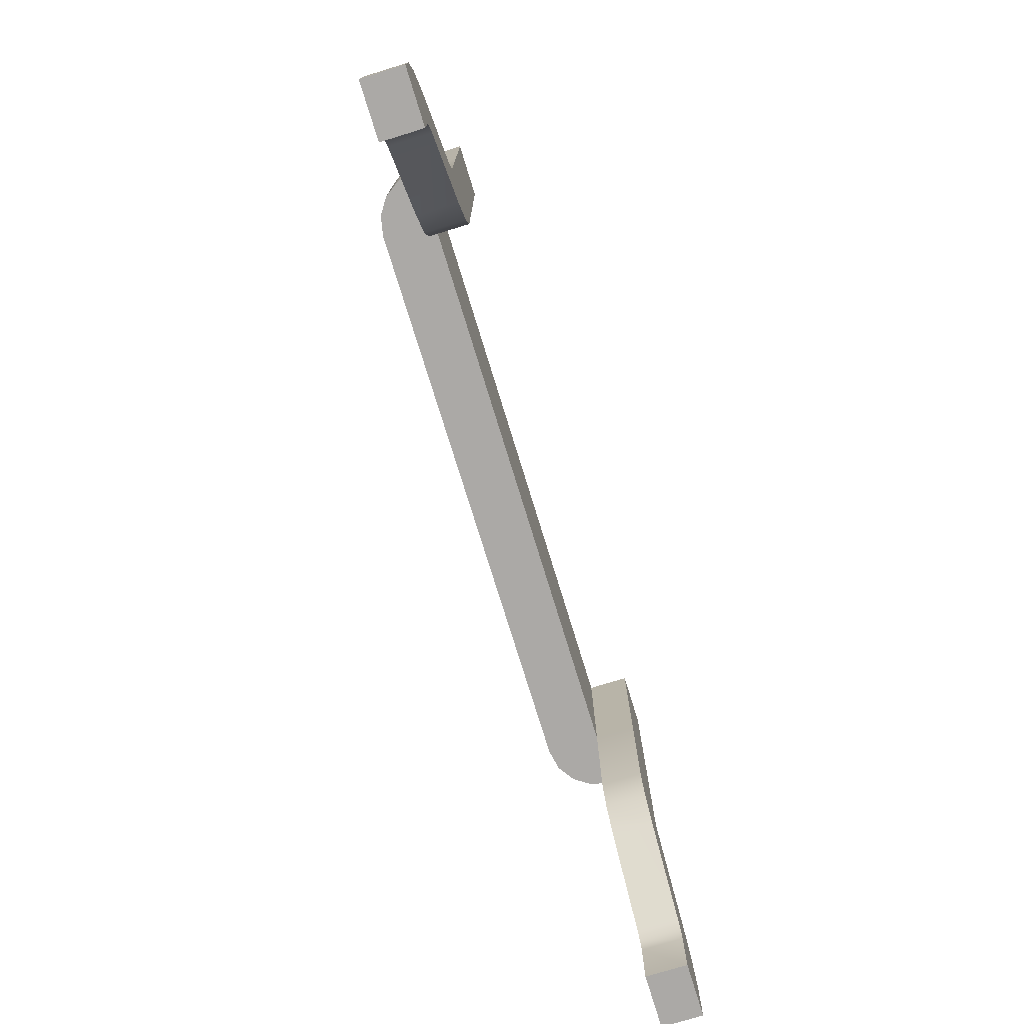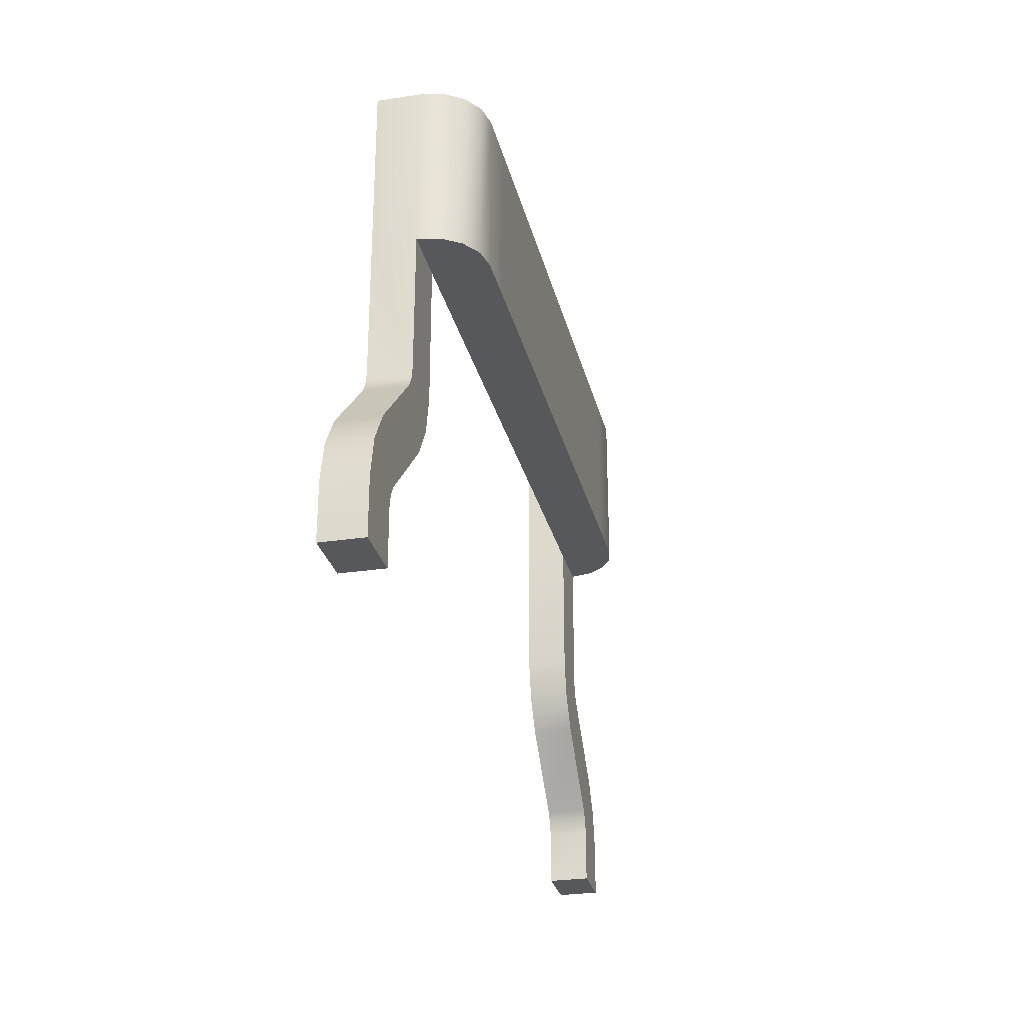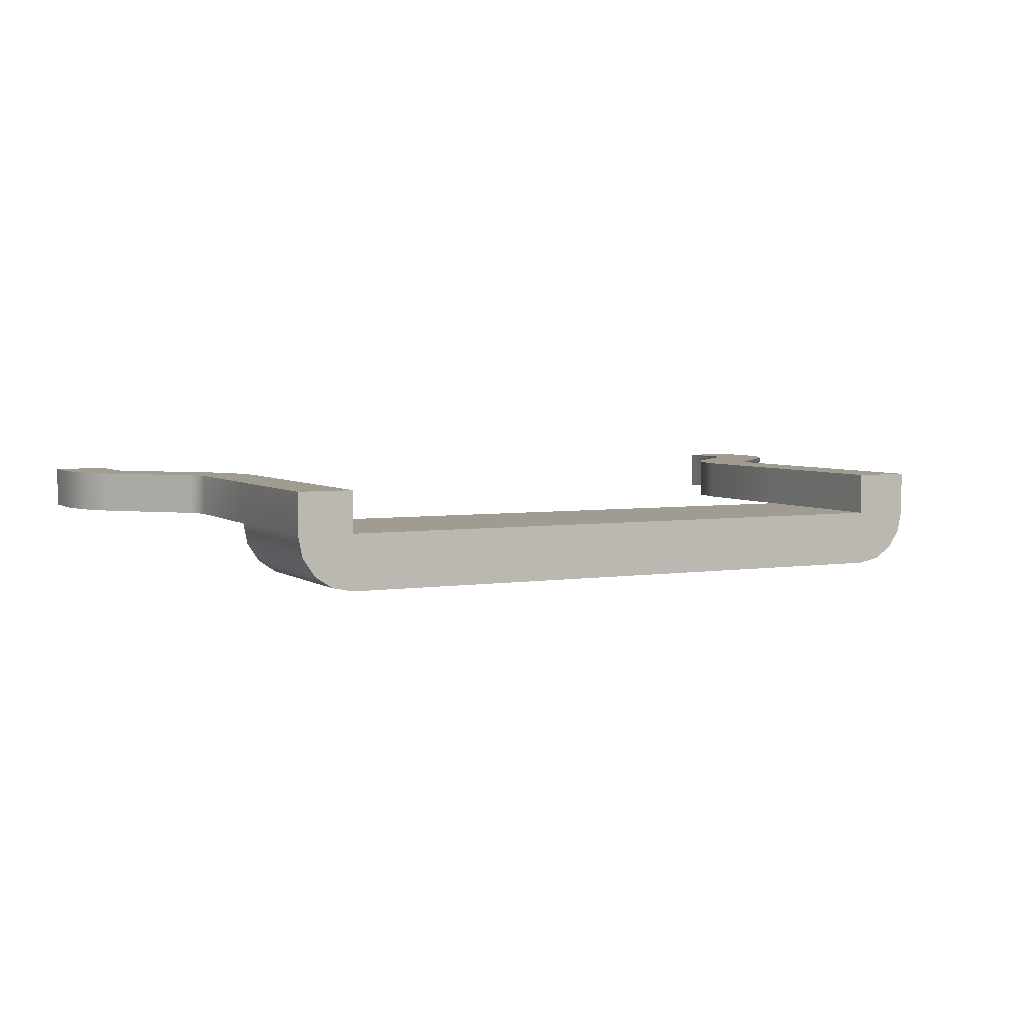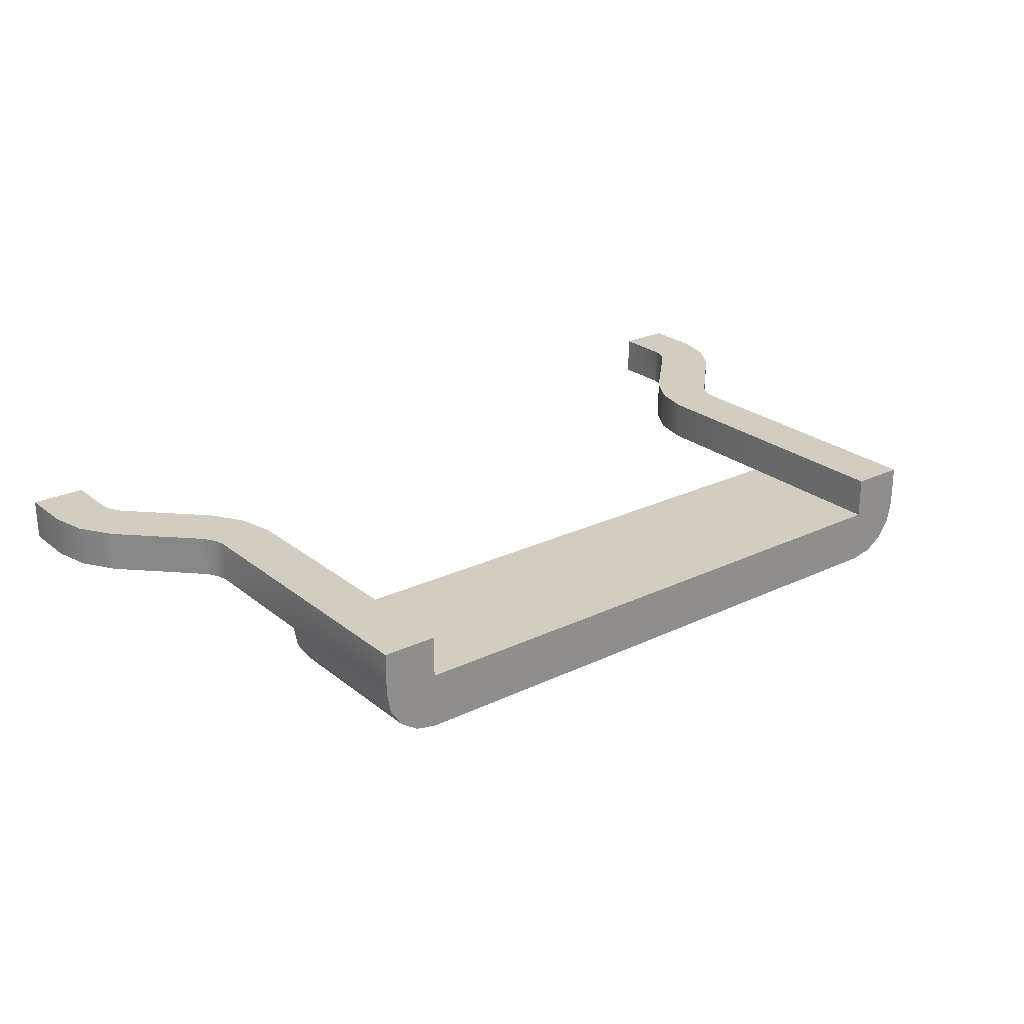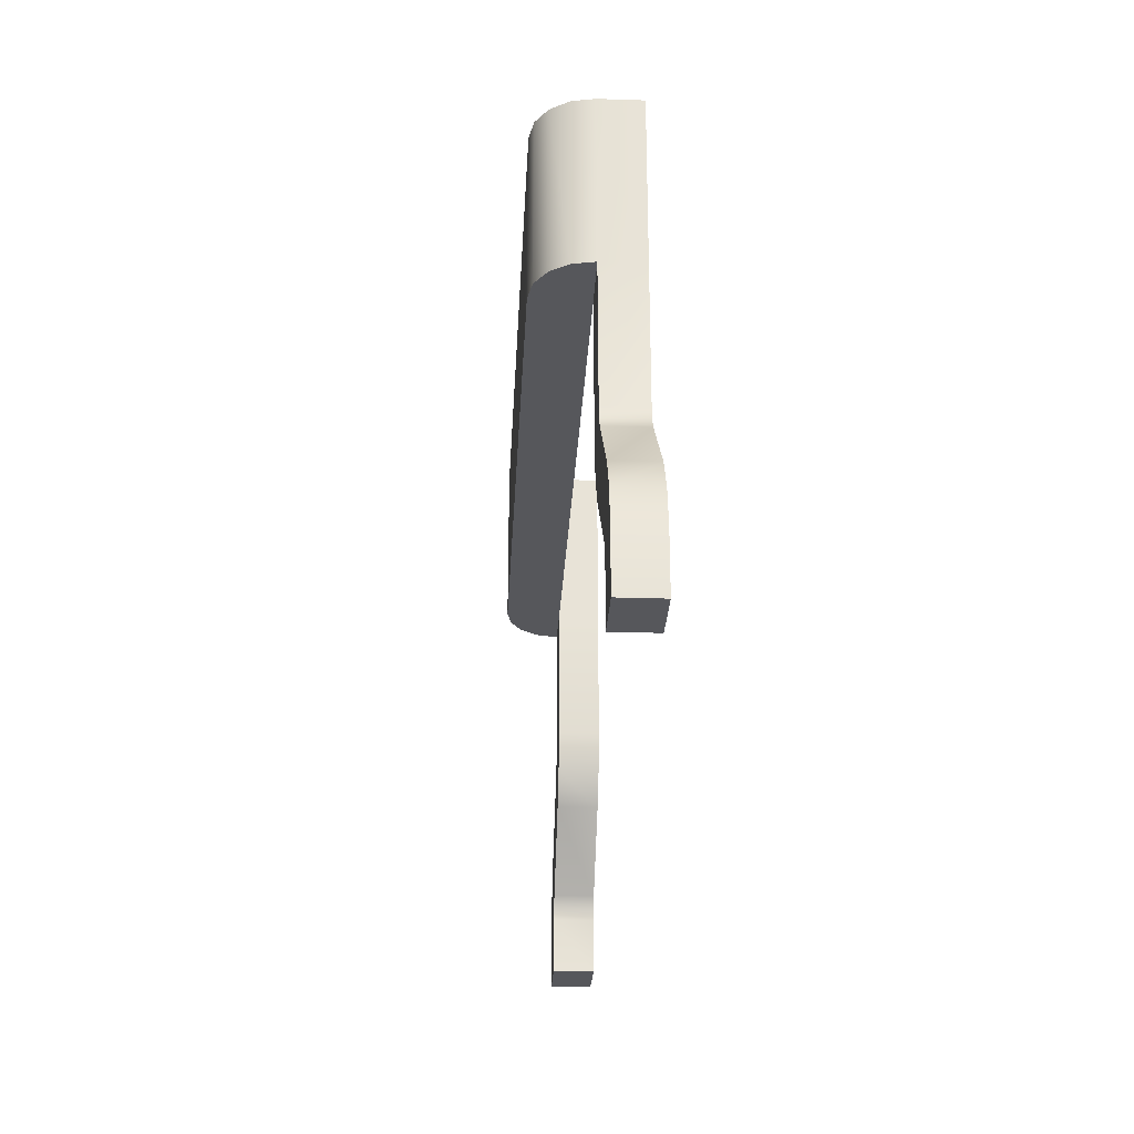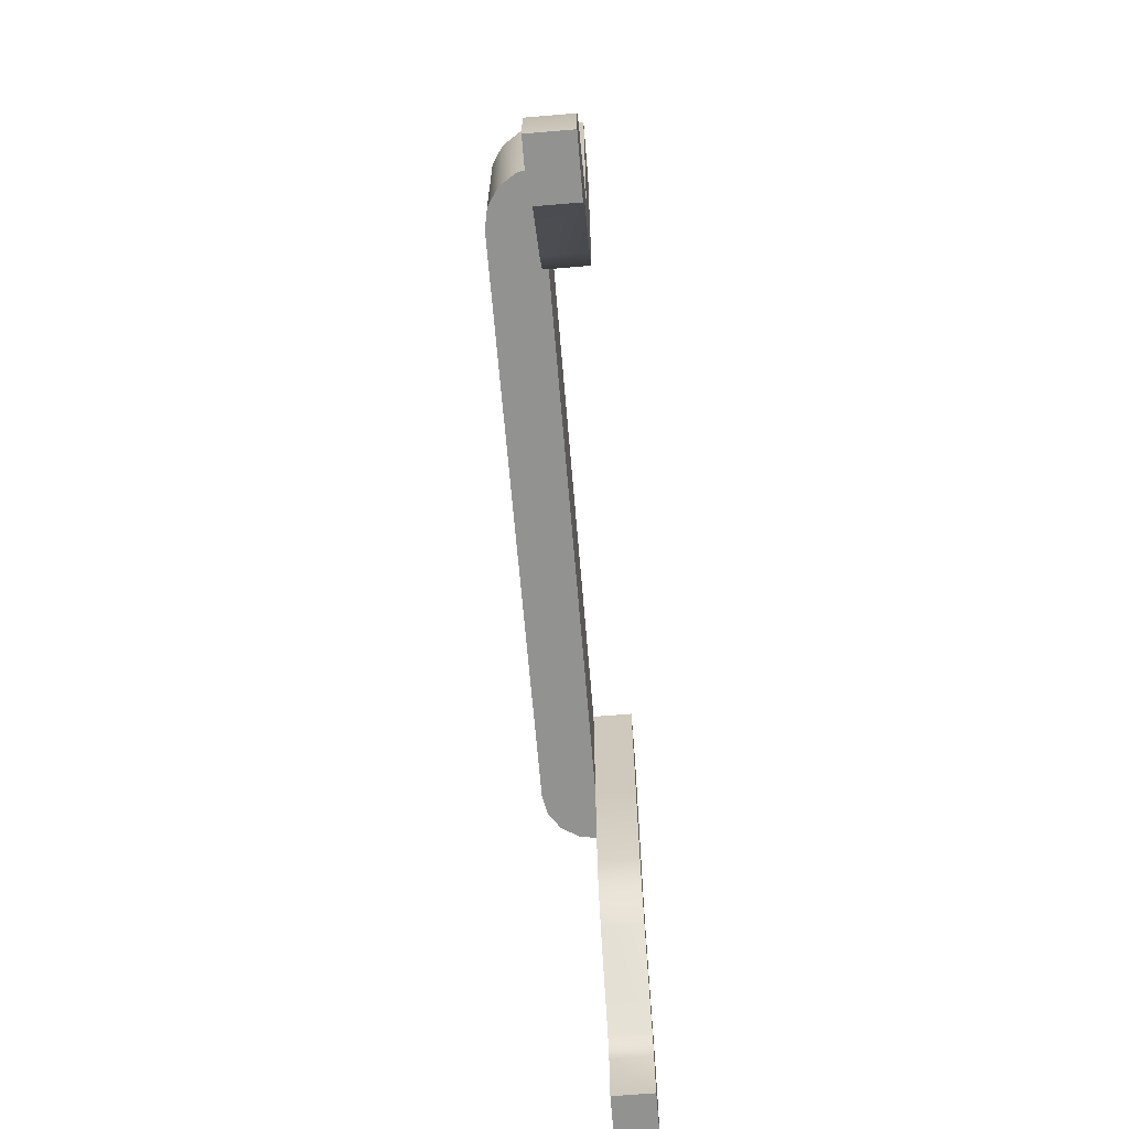
<metadata>
{"format":"obj","ext":"obj","renderer":"f3d","projection":"perspective","resolution":1024,"background":"white","views":[{"elev":-75.6,"azim":107.1,"up":"+Z"},{"elev":-28.0,"azim":-77.0,"up":"+Z"},{"elev":4.3,"azim":-26.4,"up":"+Y"},{"elev":24.7,"azim":-38.0,"up":"+Y"},{"elev":-27.2,"azim":87.1,"up":"+Z"},{"elev":-66.3,"azim":94.8,"up":"+Z"}]}
</metadata>
<code>
o rear_1
v -0.06339 1.58 -0.6764
v -0.06339 1.58 -0.6689
v -0.06339 1.585 -0.6764
v -0.06339 1.585 -0.6689
v -0.06222 1.58 -0.6637
v -0.06222 1.585 -0.6637
v -0.05939 1.58 -0.6592
v -0.05939 1.585 -0.6592
v -0.05584 1.58 -0.6764
v -0.05584 1.58 -0.6689
v -0.05584 1.585 -0.6764
v -0.05584 1.585 -0.6689
v -0.05545 1.58 -0.6672
v -0.05545 1.585 -0.6672
v -0.05451 1.58 -0.6657
v -0.05451 1.585 -0.6657
v -0.04963 1.58 -0.6495
v -0.04963 1.585 -0.6495
v -0.04869 1.58 -0.648
v -0.04869 1.585 -0.648
v -0.04829 1.58 -0.6276
v -0.04829 1.58 -0.605
v -0.04829 1.58 -0.6463
v -0.04829 1.585 -0.6463
v -0.04829 1.585 -0.6276
v -0.04829 1.585 -0.605
v -0.04773 1.577 -0.6276
v -0.04773 1.577 -0.605
v -0.04611 1.574 -0.6276
v -0.04611 1.574 -0.605
v -0.04475 1.58 -0.6559
v -0.04475 1.585 -0.6559
v -0.04369 1.573 -0.6276
v -0.04369 1.573 -0.605
v -0.04192 1.58 -0.6514
v -0.04192 1.585 -0.6514
v -0.04079 1.572 -0.6276
v -0.04079 1.572 -0.605
v -0.04075 1.58 -0.6463
v -0.04075 1.58 -0.6276
v -0.04075 1.58 -0.605
v -0.04075 1.585 -0.6463
v -0.04075 1.585 -0.6276
v -0.04075 1.585 -0.605
v -0.03372 1.572 -0.6276
v -0.03372 1.572 -0.605
v -0.03367 1.58 -0.6276
v -0.03367 1.58 -0.605
v 0 1.572 -0.6276
v 0 1.572 -0.605
v 0 1.58 -0.6276
v 0 1.58 -0.605
v 0.03367 1.58 -0.6276
v 0.03367 1.58 -0.605
v 0.03372 1.572 -0.6276
v 0.03372 1.572 -0.605
v 0.04075 1.58 -0.6463
v 0.04075 1.58 -0.6276
v 0.04075 1.58 -0.605
v 0.04075 1.585 -0.6463
v 0.04075 1.585 -0.6276
v 0.04075 1.585 -0.605
v 0.04079 1.572 -0.6276
v 0.04079 1.572 -0.605
v 0.04192 1.58 -0.6514
v 0.04192 1.585 -0.6514
v 0.04369 1.573 -0.6276
v 0.04369 1.573 -0.605
v 0.04475 1.58 -0.6559
v 0.04475 1.585 -0.6559
v 0.04611 1.574 -0.6276
v 0.04611 1.574 -0.605
v 0.04773 1.577 -0.6276
v 0.04773 1.577 -0.605
v 0.04829 1.58 -0.6276
v 0.04829 1.58 -0.605
v 0.04829 1.58 -0.6463
v 0.04829 1.585 -0.6463
v 0.04829 1.585 -0.6276
v 0.04829 1.585 -0.605
v 0.04869 1.58 -0.648
v 0.04869 1.585 -0.648
v 0.04963 1.58 -0.6495
v 0.04963 1.585 -0.6495
v 0.05451 1.58 -0.6657
v 0.05451 1.585 -0.6657
v 0.05545 1.58 -0.6672
v 0.05545 1.585 -0.6672
v 0.05584 1.58 -0.6764
v 0.05584 1.58 -0.6689
v 0.05584 1.585 -0.6764
v 0.05584 1.585 -0.6689
v 0.05939 1.58 -0.6592
v 0.05939 1.585 -0.6592
v 0.06222 1.58 -0.6637
v 0.06222 1.585 -0.6637
v 0.06339 1.58 -0.6764
v 0.06339 1.58 -0.6689
v 0.06339 1.585 -0.6764
v 0.06339 1.585 -0.6689
f 23 40 21
f 41 28 30
f 47 49 45
f 41 46 48
f 33 40 37
f 49 46 45
f 24 43 42
f 17 8 7
f 10 11 12
f 2 9 10
f 31 7 15
f 27 22 21
f 26 41 44
f 38 45 46
f 25 23 21
f 40 27 21
f 34 41 30
f 48 50 52
f 40 45 37
f 12 3 4
f 31 16 32
f 4 14 12
f 4 1 2
f 32 8 18
f 42 20 24
f 24 19 23
f 32 35 31
f 5 4 2
f 15 5 13
f 13 16 15
f 40 42 43
f 17 35 19
f 8 5 7
f 20 17 19
f 39 19 35
f 2 13 5
f 12 13 10
f 18 36 32
f 35 42 39
f 6 16 14
f 51 48 52
f 27 30 28
f 29 34 30
f 33 38 34
f 26 43 25
f 43 41 40
f 47 41 48
f 22 25 21
f 58 77 75
f 59 74 76
f 53 49 51
f 56 59 54
f 58 67 63
f 49 56 50
f 61 78 60
f 93 84 83
f 91 90 92
f 89 98 90
f 69 93 83
f 76 73 75
f 59 80 62
f 55 64 56
f 77 79 75
f 58 73 71
f 59 68 72
f 50 54 52
f 58 55 53
f 99 92 100
f 86 69 70
f 100 88 96
f 97 100 98
f 94 70 84
f 60 82 66
f 81 78 77
f 65 70 69
f 100 95 98
f 85 95 93
f 86 87 85
f 60 58 61
f 83 65 69
f 95 94 93
f 83 82 81
f 57 81 77
f 98 87 90
f 87 92 90
f 66 84 70
f 60 65 57
f 86 96 88
f 54 51 52
f 72 73 74
f 68 71 72
f 64 67 68
f 61 80 79
f 59 61 58
f 59 53 54
f 79 76 75
f 1 11 9
f 1 3 11
f 99 89 91
f 99 97 89
f 23 39 40
f 41 22 28
f 47 51 49
f 41 38 46
f 33 29 40
f 49 50 46
f 24 25 43
f 17 18 8
f 10 9 11
f 2 1 9
f 31 17 7
f 27 28 22
f 26 22 41
f 38 37 45
f 25 24 23
f 40 29 27
f 34 38 41
f 48 46 50
f 40 47 45
f 12 11 3
f 31 15 16
f 4 6 14
f 4 3 1
f 32 16 8
f 42 36 20
f 24 20 19
f 32 36 35
f 5 6 4
f 15 7 5
f 13 14 16
f 40 39 42
f 17 31 35
f 8 6 5
f 20 18 17
f 39 23 19
f 2 10 13
f 12 14 13
f 18 20 36
f 35 36 42
f 6 8 16
f 51 47 48
f 27 29 30
f 29 33 34
f 33 37 38
f 26 44 43
f 43 44 41
f 47 40 41
f 22 26 25
f 58 57 77
f 59 72 74
f 53 55 49
f 56 64 59
f 58 71 67
f 49 55 56
f 61 79 78
f 93 94 84
f 91 89 90
f 89 97 98
f 69 85 93
f 76 74 73
f 59 76 80
f 55 63 64
f 77 78 79
f 58 75 73
f 59 64 68
f 50 56 54
f 58 63 55
f 99 91 92
f 86 85 69
f 100 92 88
f 97 99 100
f 94 86 70
f 60 78 82
f 81 82 78
f 65 66 70
f 100 96 95
f 85 87 95
f 86 88 87
f 60 57 58
f 83 81 65
f 95 96 94
f 83 84 82
f 57 65 81
f 98 95 87
f 87 88 92
f 66 82 84
f 60 66 65
f 86 94 96
f 54 53 51
f 72 71 73
f 68 67 71
f 64 63 67
f 61 62 80
f 59 62 61
f 59 58 53
f 79 80 76

</code>
